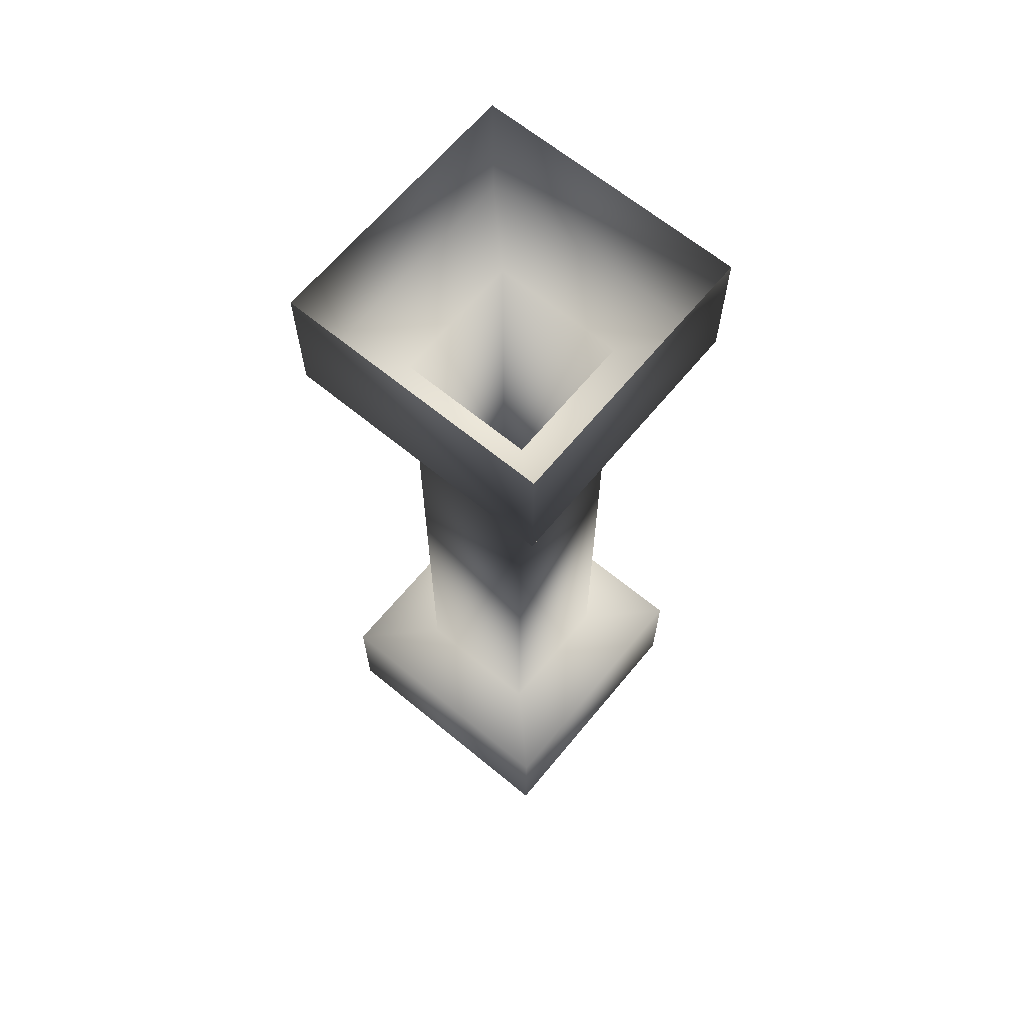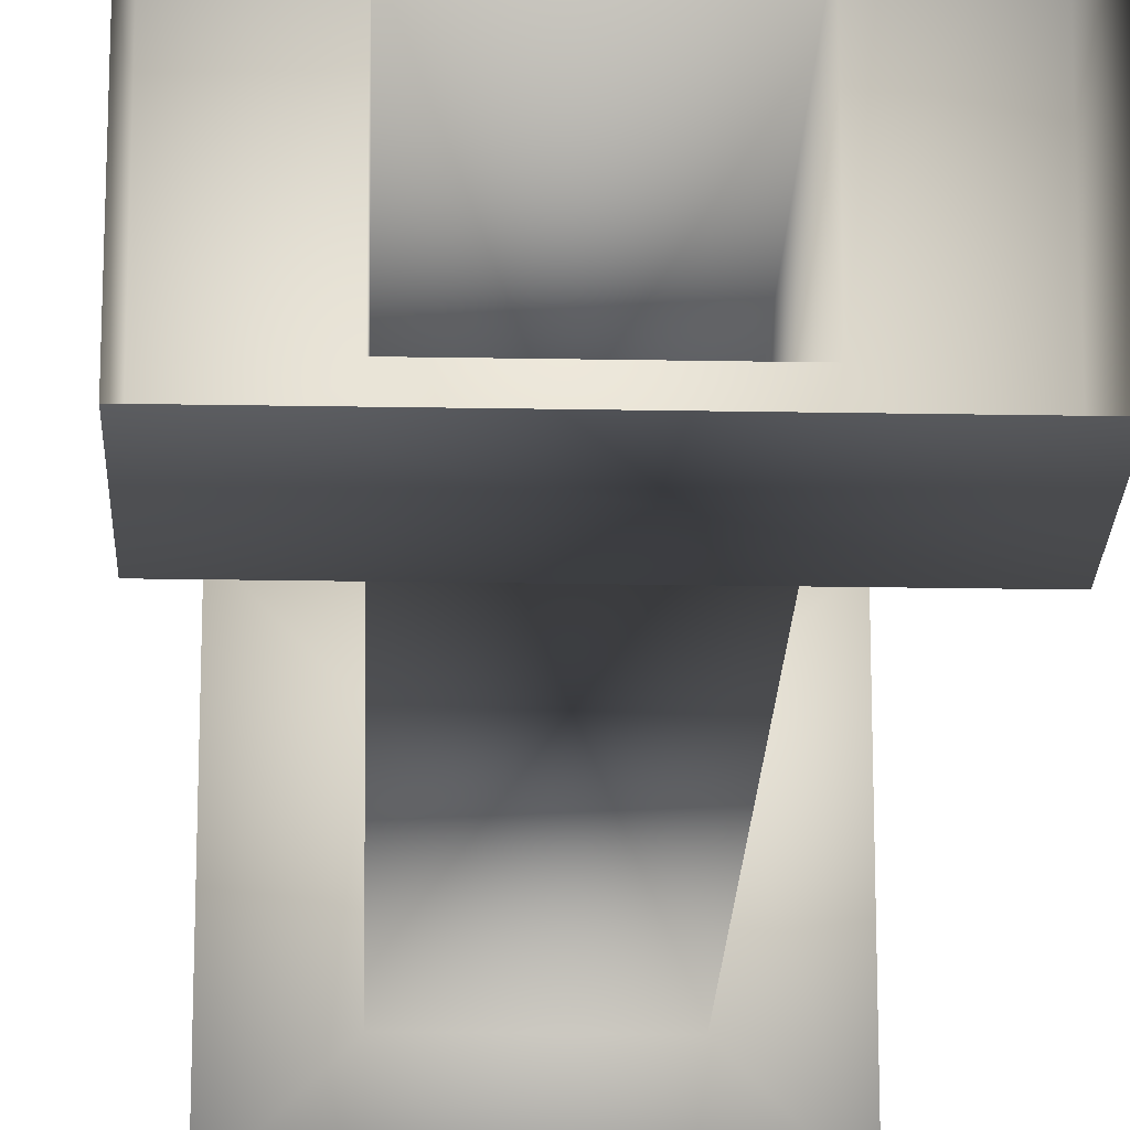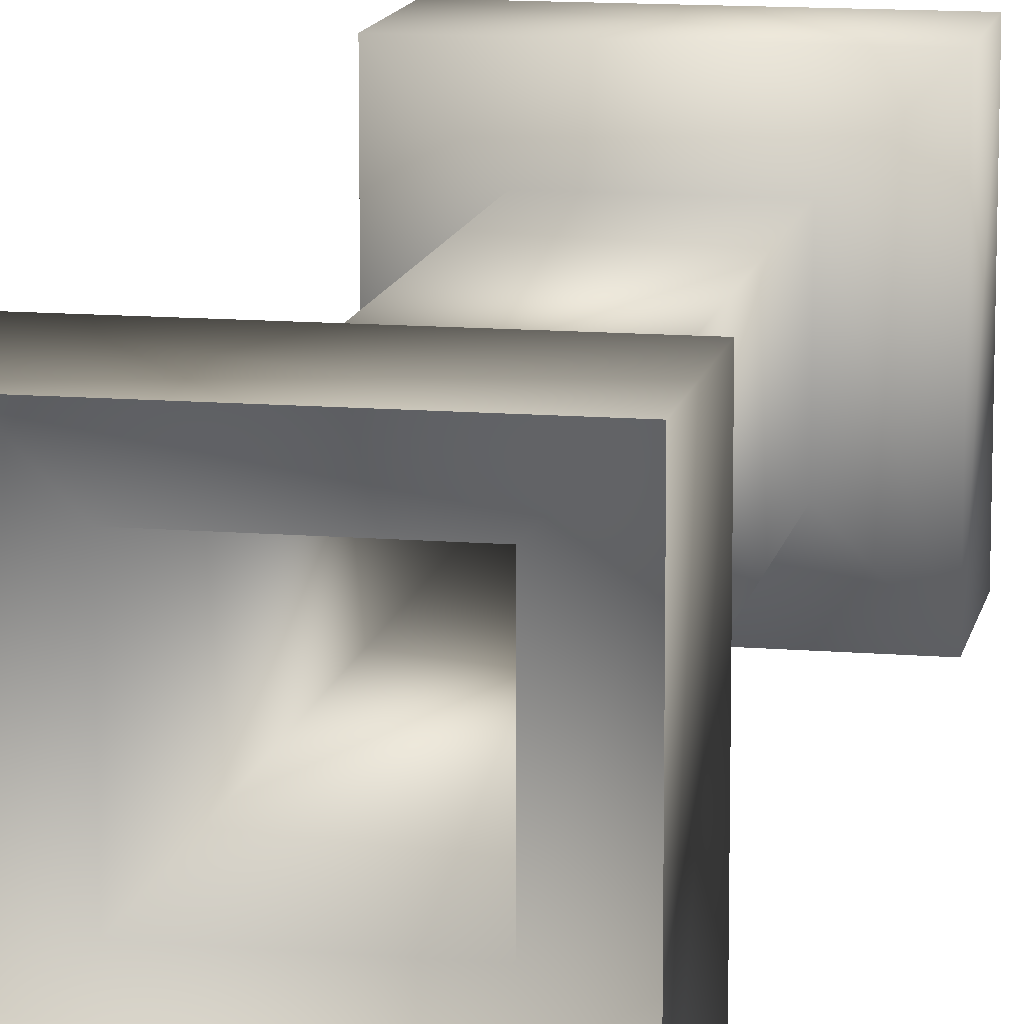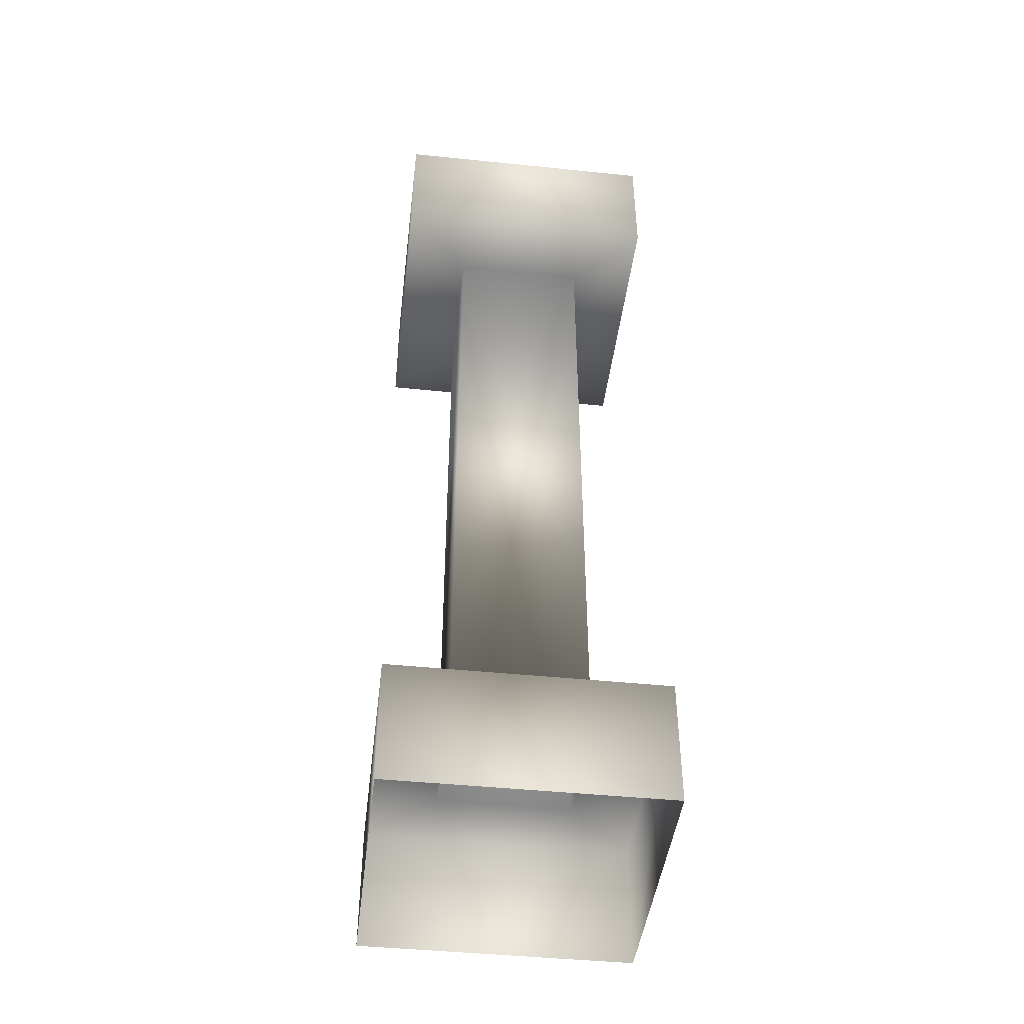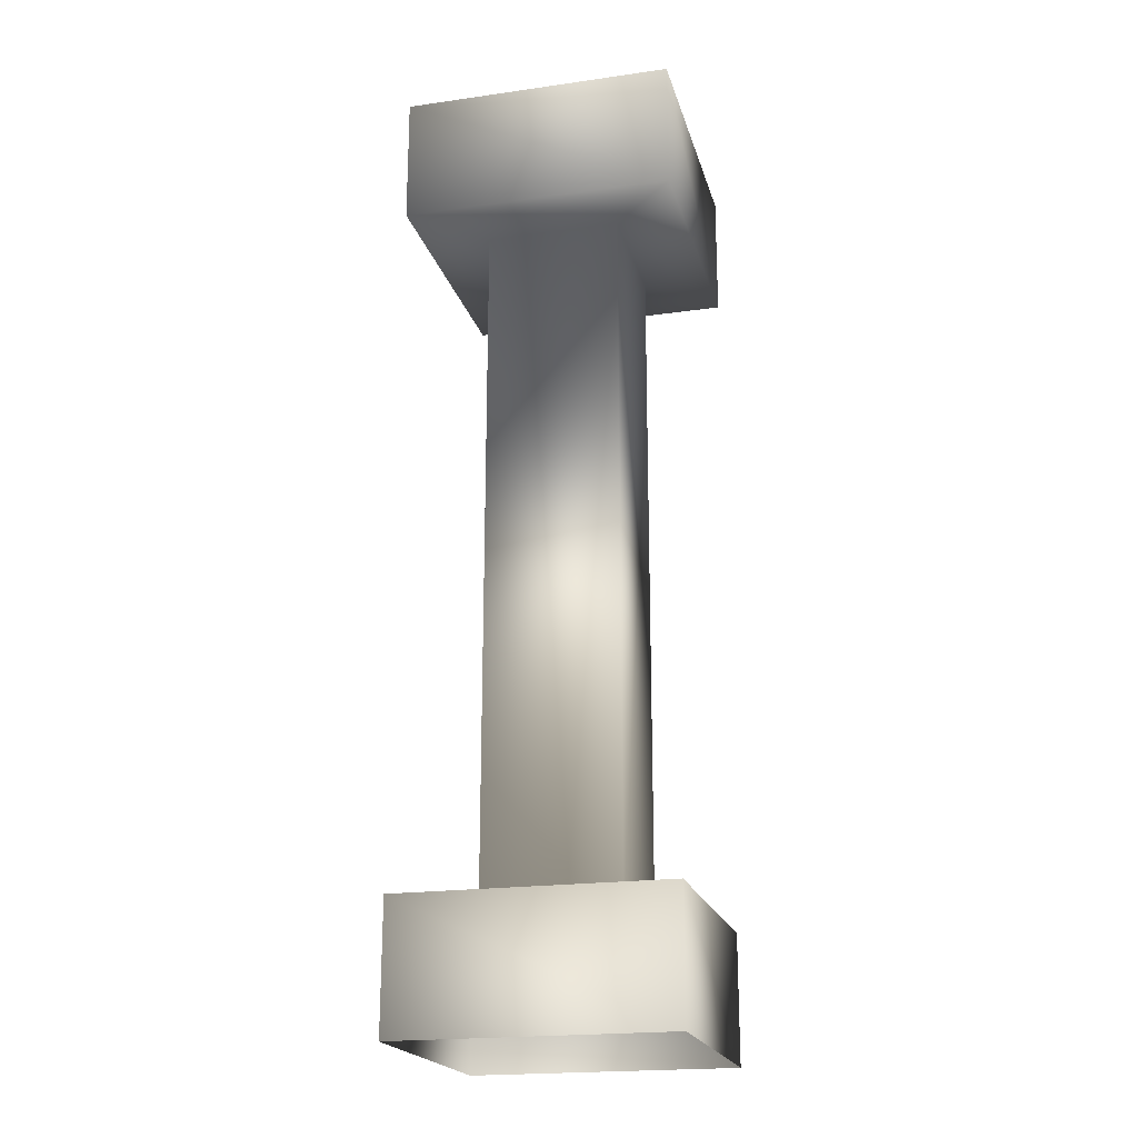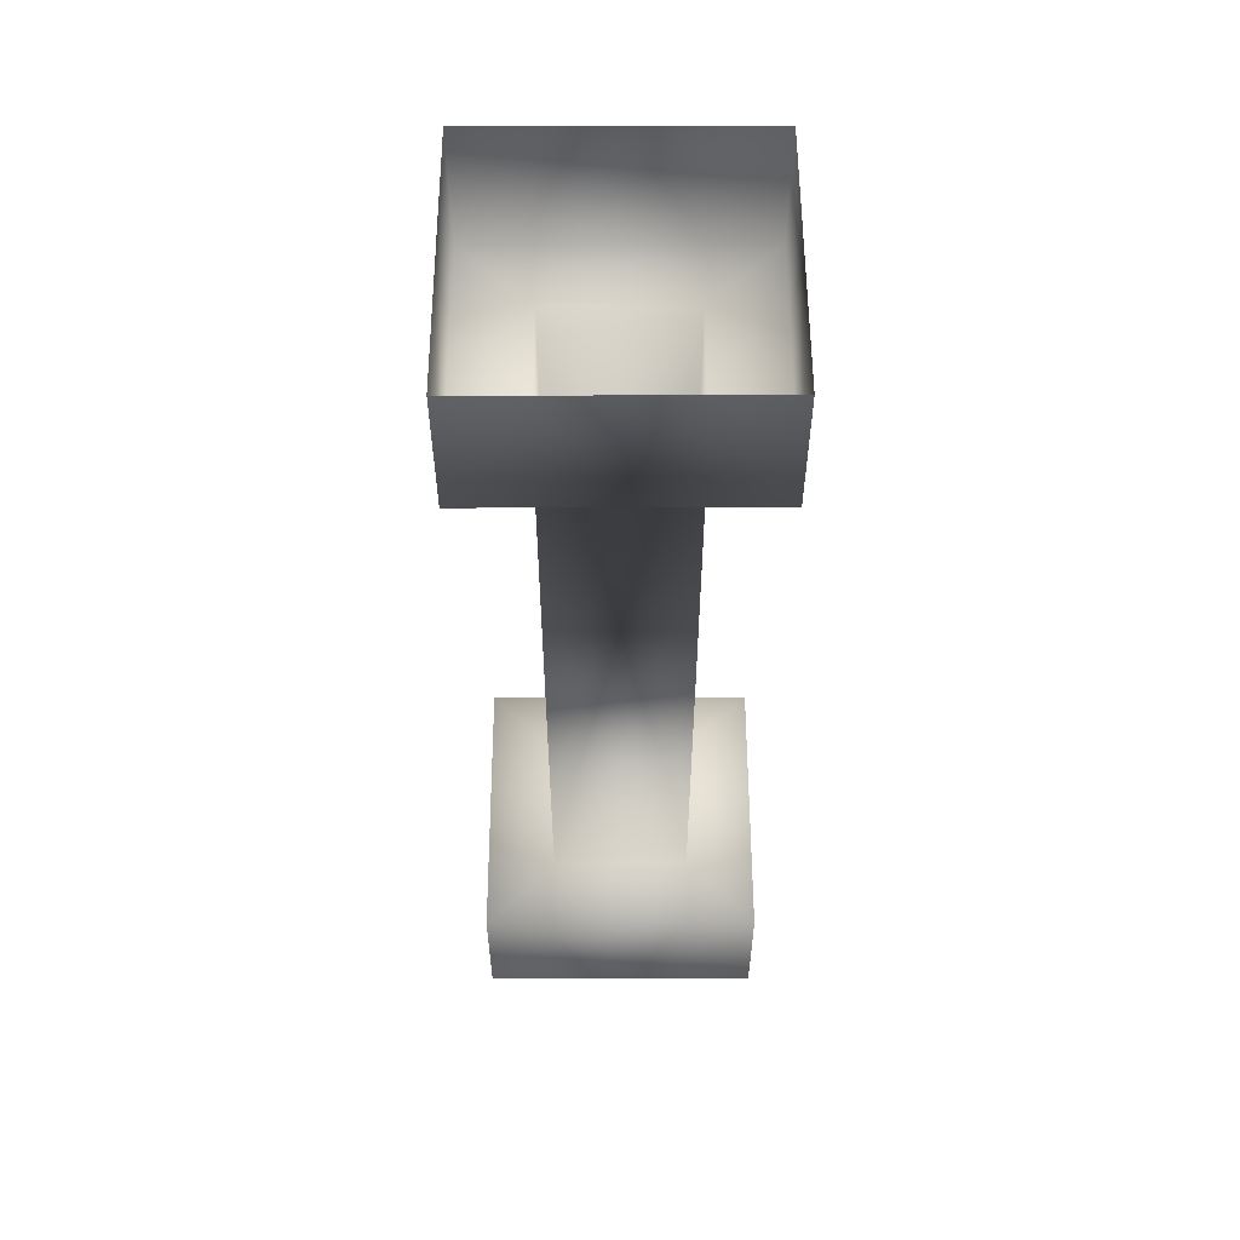
<metadata>
{"format":"obj","ext":"obj","renderer":"f3d","projection":"perspective","resolution":1024,"background":"white","views":[{"elev":65.5,"azim":-140.4,"up":"+Y"},{"elev":-20.6,"azim":178.1,"up":"+Z"},{"elev":12.5,"azim":-169.1,"up":"+Z"},{"elev":-44.9,"azim":83.2,"up":"+Y"},{"elev":-20.6,"azim":14.3,"up":"+Y"},{"elev":55.5,"azim":-90.2,"up":"+Y"}]}
</metadata>
<code>
o Cube
v 1 -1 -1
v 1 -1 1
v -1 -1 1
v -1 -1 -1
v 1 6 -1
v 1 6 1
v -1 6 1
v -1 6 -1
v 1 -0.05 -1
v 1 5.05 -1
v 1 -0.05 1
v 1 5.05 1
v -1 -0.05 1
v -1 5.05 1
v -1 -0.05 -1
v -1 5.05 -1
v 0.5 -0.05 -0.5
v 0.5 5.05 -0.5
v 0.5 -0.05 0.5
v 0.5 5.05 0.5
v -0.5 -0.05 0.5
v -0.5 5.05 0.5
v -0.5 -0.05 -0.5
v -0.5 5.05 -0.5
v -3.384 3.713 -0.3316
v 1.892 -2.837 -0.2994
v -1.18 -0.5917 -0.04432
v -5.19 3.498 0.6504
f 10 5 6 12
f 12 6 7 14
f 14 7 8 16
f 9 1 4 15
f 5 10 16 8
f 10 12 20 18
f 3 13 15 4
f 16 10 18 24
f 2 11 13 3
f 15 13 21 23
f 1 9 11 2
f 13 11 19 21
f 18 17 23 24
f 21 22 24 23
f 19 20 22 21
f 17 18 20 19
f 12 14 22 20
f 14 16 24 22
f 9 15 23 17
f 11 9 17 19

</code>
